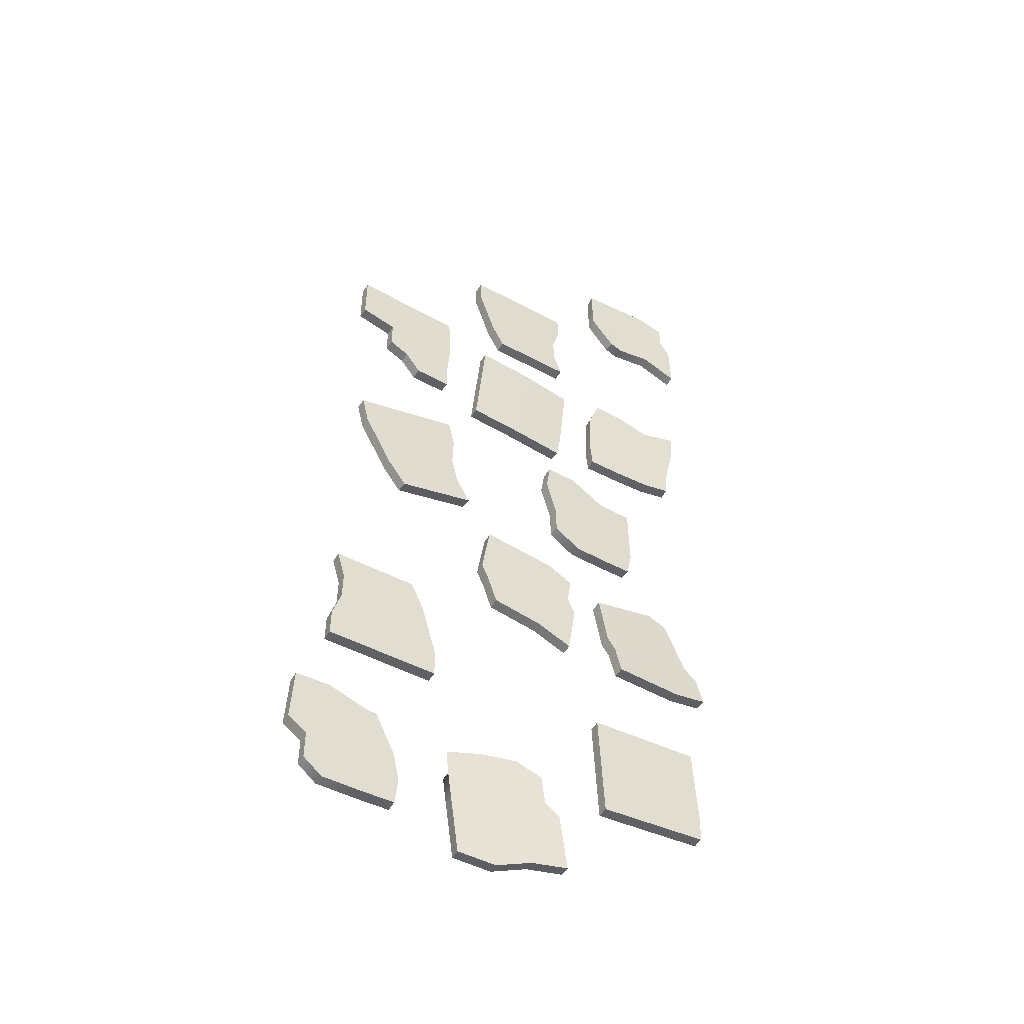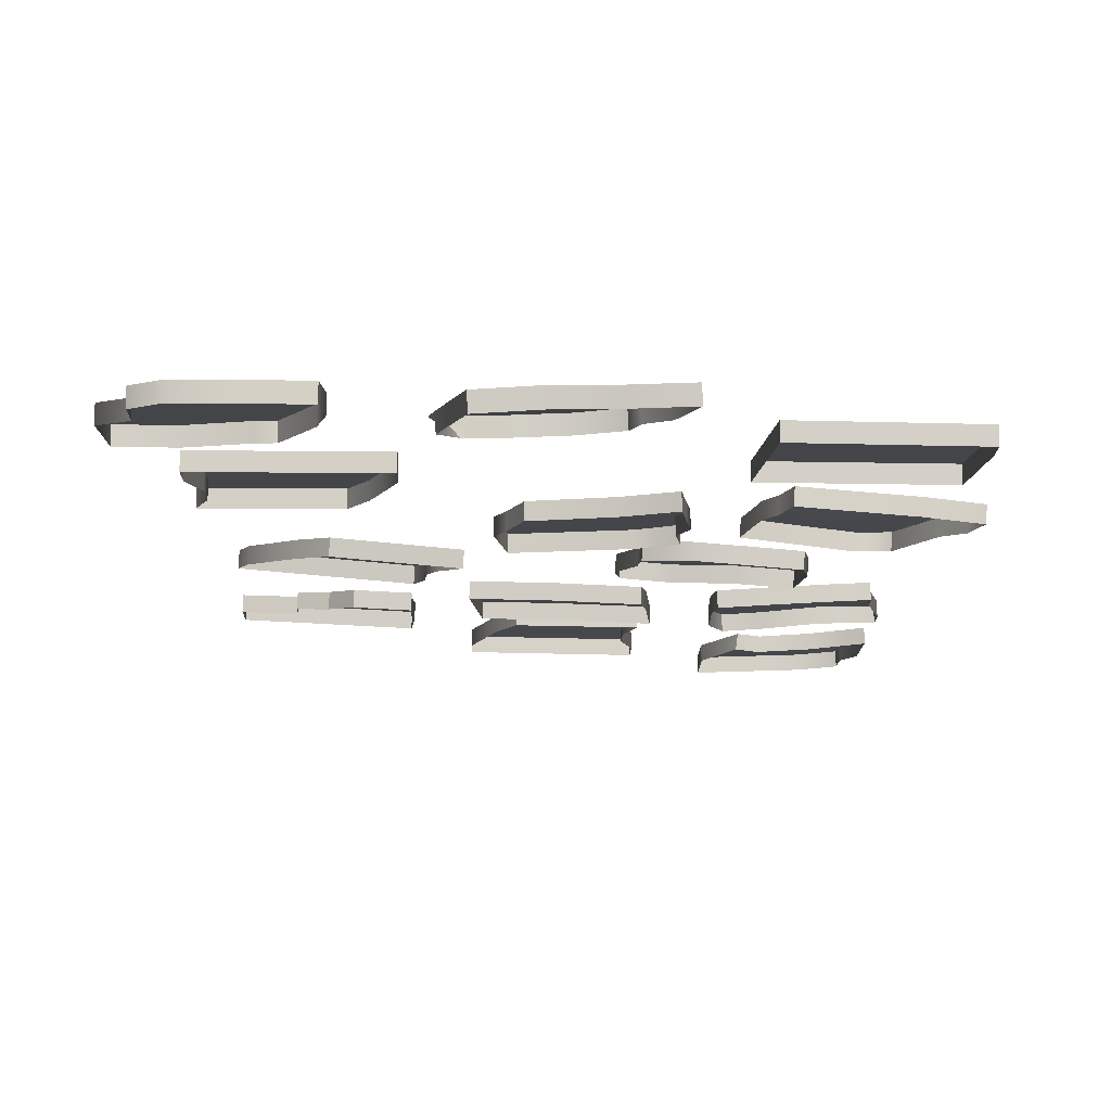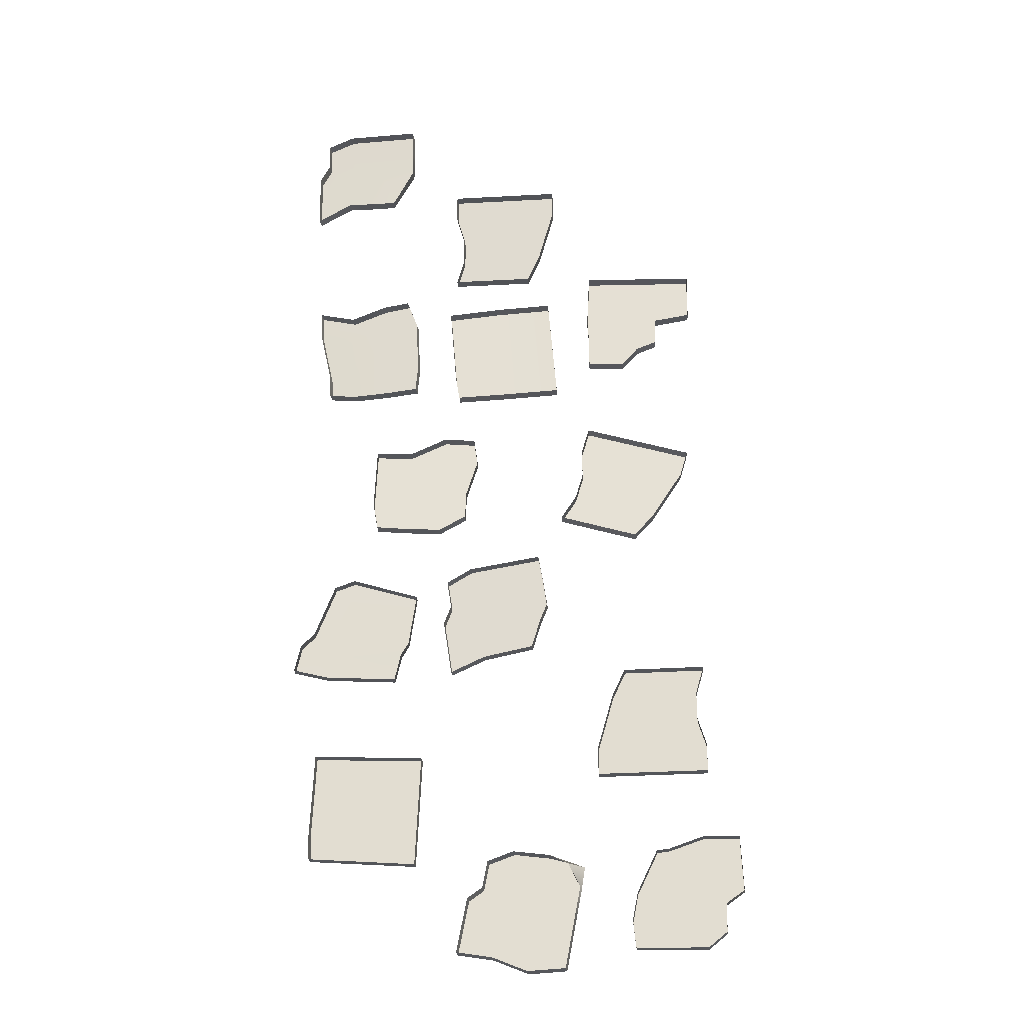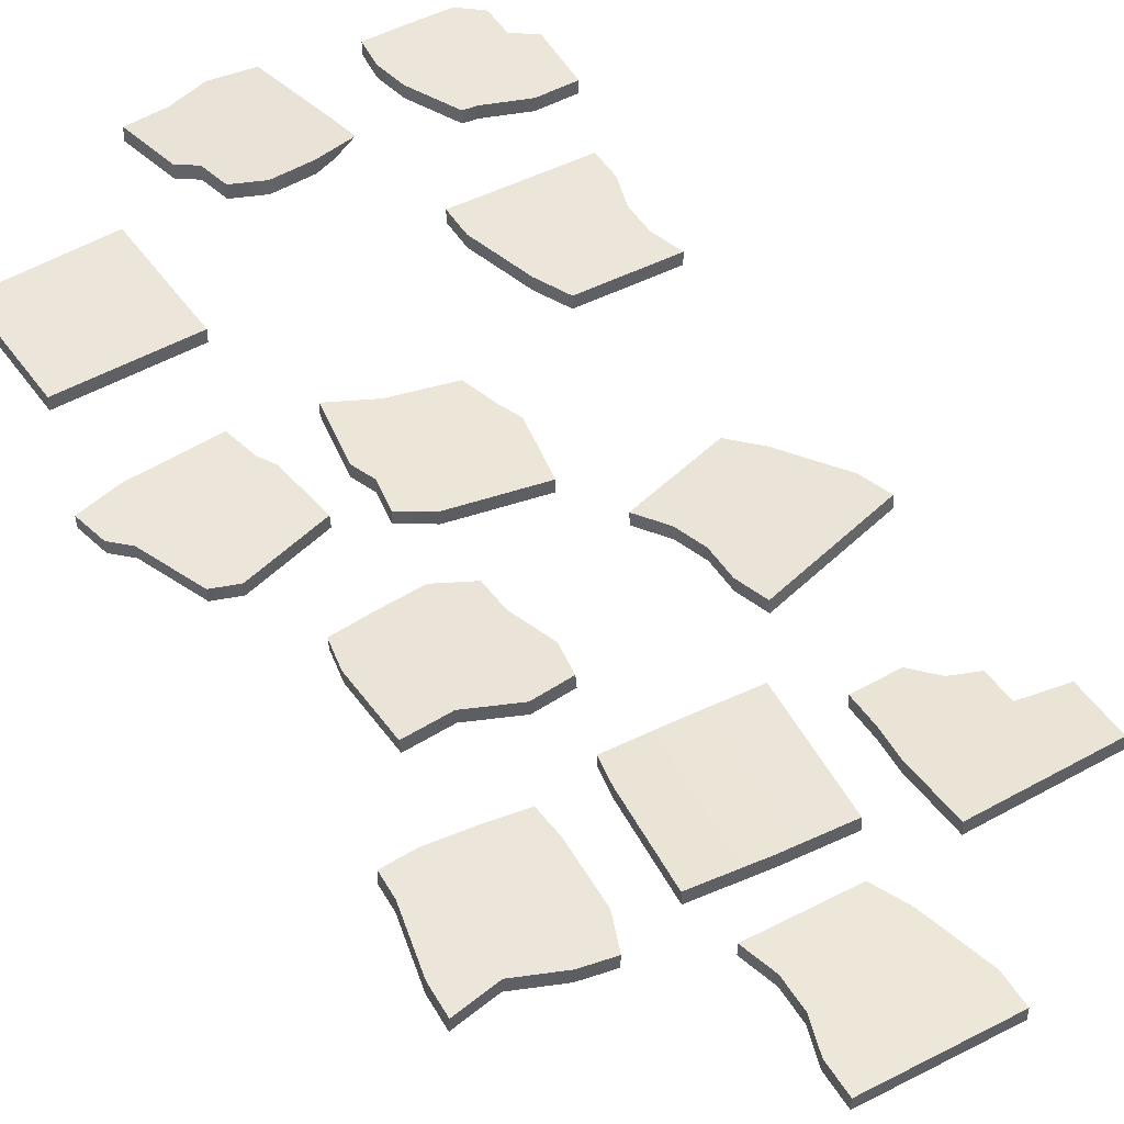
<metadata>
{"format":"obj","ext":"obj","renderer":"f3d","projection":"perspective","resolution":1024,"background":"white","views":[{"elev":-50.0,"azim":150.4,"up":"+Z"},{"elev":-8.9,"azim":178.4,"up":"+Y"},{"elev":-24.5,"azim":5.8,"up":"+Z"},{"elev":47.1,"azim":-30.4,"up":"+Y"}]}
</metadata>
<code>
v -0.07024 0.002183 -1.072
v 0.003065 0.0001 -1.046
v 0.1057 -0.007185 -1.061
v 0.1597 -0.01264 -1.088
v -0.06841 0.03353 -1.075
v 0.004898 0.03145 -1.049
v 0.1075 0.02416 -1.064
v 0.205 0.01592 -1.094
v -0.08248 0.02784 -1.151
v -0.008596 0.02599 -1.122
v 0.09344 0.01847 -1.14
v 0.1955 0.01095 -1.159
v -0.1247 0.02781 -1.18
v -0.02266 0.0203 -1.199
v 0.07938 0.01278 -1.217
v 0.1814 0.005261 -1.235
v -0.1528 0.01643 -1.333
v -0.05079 0.008913 -1.352
v 0.04698 -0.000332 -1.393
v 0.1533 -0.006121 -1.388
v -0.1547 -0.01491 -1.331
v -0.05262 -0.02243 -1.349
v 0.04514 -0.03168 -1.39
v 0.1515 -0.03747 -1.385
v -0.1265 -0.003533 -1.178
v 0.1796 -0.02608 -1.232
v -0.08431 -0.003508 -1.148
v 0.1936 -0.02039 -1.156
v 0.2392 -0.012 0.2712
v 0.4389 -0.003436 0.214
v 0.5387 0.000847 0.1853
v 0.2375 0.01943 0.2697
v 0.4371 0.02799 0.2125
v 0.5369 0.03228 0.1839
v 0.2162 0.01479 0.1949
v 0.4158 0.02336 0.1377
v 0.5156 0.02764 0.109
v 0.2173 0.01111 0.1136
v 0.3946 0.01872 0.06282
v 0.4723 0.02206 0.04054
v 0.1961 0.006478 0.03879
v 0.3733 0.01408 -0.01202
v 0.4292 0.01648 -0.02805
v 0.1524 0.000881 -0.02964
v 0.3521 0.009448 -0.08687
v 0.3724 0.01032 -0.0927
v 0.1542 -0.03055 -0.02819
v 0.3538 -0.02198 -0.08542
v 0.3742 -0.02111 -0.09126
v 0.1979 -0.02495 0.04023
v 0.431 -0.01495 -0.0266
v 0.2191 -0.02031 0.1151
v 0.4741 -0.009373 0.04198
v 0.218 -0.01664 0.1963
v 0.5174 -0.003789 0.1105
v -0.4165 -0.02516 0.2172
v -0.313 -0.01783 0.2127
v -0.2072 -0.008821 0.2635
v -0.1179 -0.002583 0.257
v -0.4188 0.006264 0.2163
v -0.3152 0.01359 0.2119
v -0.2094 0.0226 0.2626
v -0.1201 0.02884 0.2561
v -0.422 0.003883 0.1385
v -0.3184 0.01121 0.134
v -0.2126 0.02022 0.1848
v -0.109 0.02754 0.1803
v -0.4261 0.000809 0.03798
v -0.3225 0.008132 0.03353
v -0.2189 0.01545 0.02909
v -0.1422 0.0222 0.07372
v -0.4124 -0.000302 -0.03772
v -0.3257 0.005751 -0.04431
v -0.2221 0.01307 -0.04875
v -0.1454 0.01982 -0.004128
v -0.4101 -0.03172 -0.03685
v -0.3234 -0.02567 -0.04344
v -0.2198 -0.01835 -0.04788
v -0.1432 -0.0116 -0.003258
v -0.4238 -0.03061 0.03884
v -0.14 -0.009217 0.07458
v -0.4197 -0.02754 0.1393
v -0.1068 -0.003879 0.1812
v -0.3486 -0.007643 -0.5211
v -0.5461 -0.02202 -0.514
v -0.6471 -0.029 -0.4905
v -0.3506 0.02379 -0.5201
v -0.548 0.009418 -0.5129
v -0.649 0.002438 -0.4894
v -0.3328 0.02235 -0.4442
v -0.5303 0.007975 -0.437
v -0.6313 0.000995 -0.4135
v -0.3105 0.02049 -0.4081
v -0.5125 0.006531 -0.3611
v -0.5923 0.001053 -0.377
v -0.2882 0.01701 -0.2627
v -0.477 0.003644 -0.2094
v -0.5339 0.000864 -0.2307
v -0.2863 -0.01443 -0.2637
v -0.4751 -0.02779 -0.2104
v -0.532 -0.03057 -0.2317
v -0.3086 -0.01094 -0.4092
v -0.5904 -0.03038 -0.378
v -0.3309 -0.009086 -0.4453
v -0.6293 -0.03044 -0.4146
v -0.1931 -0.01939 -0.2239
v -0.1227 -0.02094 -0.1836
v 0.08122 -0.02386 -0.1529
v -0.1928 0.01212 -0.2233
v -0.1223 0.01056 -0.183
v 0.08159 0.00764 -0.1523
v -0.1812 0.0134 -0.3004
v -0.1107 0.01184 -0.2601
v 0.09482 0.008901 -0.2291
v -0.2018 0.0146 -0.3526
v -0.09906 0.01313 -0.3371
v 0.1064 0.01018 -0.3062
v -0.1902 0.01588 -0.4297
v -0.09508 0.01357 -0.3635
v 0.08688 0.01127 -0.3528
v -0.1786 0.01716 -0.5067
v -0.08015 0.01554 -0.4627
v 0.06083 0.01309 -0.4355
v -0.1789 -0.01434 -0.5073
v -0.08051 -0.01596 -0.4633
v 0.06046 -0.01841 -0.4361
v -0.1905 -0.01562 -0.4302
v 0.08652 -0.02024 -0.3533
v -0.2022 -0.01691 -0.3532
v 0.1061 -0.02132 -0.3067
v -0.1815 -0.01811 -0.301
v 0.09446 -0.0226 -0.2297
v 0.4104 -0.01489 -1.057
v 0.4413 -0.01489 -1.055
v 0.5452 -0.01489 -1.02
v 0.6421 -0.01489 -1.023
v 0.4104 0.01662 -1.057
v 0.4413 0.01662 -1.055
v 0.5452 0.01662 -1.02
v 0.6421 0.01662 -1.023
v 0.3529 0.01662 -1.176
v 0.4413 0.01662 -1.176
v 0.5452 0.01662 -1.176
v 0.6491 0.01662 -1.176
v 0.3374 0.01662 -1.254
v 0.4413 0.01662 -1.254
v 0.5452 0.01662 -1.254
v 0.5969 0.01662 -1.212
v 0.345 0.01662 -1.329
v 0.4413 0.01662 -1.332
v 0.5452 0.01662 -1.332
v 0.5969 0.01662 -1.29
v 0.345 -0.01489 -1.329
v 0.4413 -0.01489 -1.332
v 0.5452 -0.01489 -1.332
v 0.5969 -0.01489 -1.29
v 0.3374 -0.01489 -1.254
v 0.5969 -0.01489 -1.212
v 0.3529 -0.01489 -1.176
v 0.6491 -0.01489 -1.176
v 0.2495 -0.01748 0.8066
v 0.3533 -0.01259 0.8054
v 0.4571 -0.007701 0.8042
v 0.5609 -0.002811 0.803
v 0.248 0.01398 0.8056
v 0.3518 0.01887 0.8045
v 0.4556 0.02376 0.8033
v 0.5594 0.02865 0.8021
v 0.2405 0.008978 0.6499
v 0.3503 0.01415 0.6487
v 0.4541 0.01904 0.6475
v 0.5581 0.02453 0.6659
v 0.2457 0.006899 0.5719
v 0.3949 0.01319 0.5453
v 0.4533 0.01668 0.5696
v 0.2449 0.004539 0.494
v 0.3487 0.009429 0.4928
v 0.2464 -0.02692 0.495
v 0.3502 -0.02203 0.4938
v 0.2472 -0.02456 0.5729
v 0.3964 -0.01827 0.5463
v 0.4548 -0.01478 0.5705
v 0.242 -0.02248 0.6508
v 0.4555 -0.01242 0.6484
v 0.5595 -0.006937 0.6668
v -0.1941 -0.02137 0.6997
v -0.038 -0.01318 0.7169
v 0.1164 -0.009086 0.7255
v -0.1953 0.01011 0.6988
v -0.03917 0.0183 0.716
v 0.1152 0.02239 0.7246
v -0.1888 0.008184 0.6212
v -0.03265 0.01637 0.6384
v 0.1217 0.02046 0.6469
v -0.1757 0.004329 0.4659
v -0.01961 0.01252 0.4831
v 0.1347 0.01661 0.4917
v -0.1641 0.00284 0.3971
v -0.01309 0.01059 0.4054
v 0.1413 0.01468 0.414
v -0.1629 -0.02864 0.398
v -0.01192 -0.02089 0.4063
v 0.1424 -0.0168 0.4149
v -0.1745 -0.02715 0.4668
v 0.1359 -0.01487 0.4925
v -0.1876 -0.02329 0.6221
v 0.1229 -0.01101 0.6478
v -0.6171 -0.01378 0.7312
v -0.5121 -0.01902 0.7045
v -0.4097 -0.02438 0.7402
v -0.3336 -0.0283 0.75
v -0.6155 0.01769 0.7313
v -0.5105 0.01245 0.7046
v -0.4081 0.007092 0.7403
v -0.332 0.003175 0.7501
v -0.6121 0.01784 0.6534
v -0.5084 0.01254 0.6579
v -0.4047 0.007246 0.6624
v -0.3011 0.001948 0.6669
v -0.5781 0.01807 0.4988
v -0.5017 0.01285 0.5022
v -0.398 0.007552 0.5067
v -0.2943 0.002254 0.5112
v -0.5753 0.01819 0.4349
v -0.4983 0.013 0.4243
v -0.3946 0.007706 0.4288
v -0.3006 0.00289 0.4368
v -0.5769 -0.01328 0.4348
v -0.4999 -0.01847 0.4242
v -0.3962 -0.02377 0.4287
v -0.3022 -0.02858 0.4366
v -0.5797 -0.01341 0.4987
v -0.2959 -0.02922 0.5111
v -0.6137 -0.01363 0.6533
v -0.3027 -0.02952 0.6668
v -0.5741 -0.01489 -0.7545
v -0.2627 -0.01489 -0.7686
v -0.5741 0.01662 -0.7545
v -0.2627 0.01662 -0.7686
v -0.5776 0.01662 -0.8323
v -0.2662 0.01662 -0.8465
v -0.5847 0.01662 -0.9881
v -0.2733 0.01662 -1.002
v -0.582 0.01662 -1.058
v -0.2768 0.01662 -1.08
v -0.582 -0.01489 -1.058
v -0.2768 -0.01489 -1.08
v -0.5847 -0.01489 -0.9881
v -0.2733 -0.01489 -1.002
v -0.5776 -0.01489 -0.8323
v -0.2662 -0.01489 -0.8465
v 0.5621 -0.01489 -0.8297
v 0.3543 -0.01489 -0.8307
v 0.2504 -0.01489 -0.8312
v 0.5621 0.01662 -0.8297
v 0.3543 0.01662 -0.8307
v 0.2504 0.01662 -0.8312
v 0.5617 0.01662 -0.7517
v 0.3539 0.01662 -0.7528
v 0.25 0.01662 -0.7533
v 0.538 0.01662 -0.6739
v 0.3535 0.01662 -0.6748
v 0.2726 0.01662 -0.6752
v 0.5376 0.01662 -0.5959
v 0.3531 0.01662 -0.5969
v 0.2949 0.01662 -0.5972
v 0.5606 0.01662 -0.5179
v 0.3527 0.01662 -0.5189
v 0.3315 0.01662 -0.519
v 0.5606 -0.01489 -0.5179
v 0.3527 -0.01489 -0.5189
v 0.3315 -0.01489 -0.519
v 0.5376 -0.01489 -0.5959
v 0.2949 -0.01489 -0.5972
v 0.538 -0.01489 -0.6739
v 0.2726 -0.01489 -0.6752
v 0.5617 -0.01489 -0.7517
v 0.25 -0.01489 -0.7533
v -0.6139 -0.01512 1.38
v -0.5383 -0.01851 1.409
v -0.4345 -0.02181 1.41
v -0.3322 -0.02505 1.41
v -0.6129 0.01636 1.381
v -0.5373 0.01297 1.41
v -0.4335 0.00967 1.411
v -0.3312 0.006426 1.411
v -0.6125 0.01901 1.303
v -0.537 0.01561 1.332
v -0.4331 0.01231 1.333
v -0.3292 0.009017 1.333
v -0.6405 0.02155 1.254
v -0.5366 0.01825 1.255
v -0.4327 0.01495 1.255
v -0.3289 0.01166 1.255
v -0.6398 0.02683 1.098
v -0.5361 0.0218 1.15
v -0.4361 0.01475 1.143
v -0.3942 0.02071 1.149
v -0.6408 -0.004647 1.097
v -0.5371 -0.00968 1.149
v -0.4317 -0.01645 1.143
v -0.3898 -0.01049 1.15
v -0.6415 -0.009932 1.253
v -0.3299 -0.01982 1.254
v -0.6135 -0.01247 1.302
v -0.3302 -0.02246 1.332
v -0.1781 -0.02388 1.141
v 0.02969 -0.02036 1.142
v 0.1336 -0.0186 1.142
v -0.1787 0.007599 1.142
v 0.02915 0.01112 1.143
v 0.1331 0.01288 1.144
v -0.1784 0.01078 1.064
v 0.02945 0.0143 1.065
v 0.1334 0.01606 1.066
v -0.1547 0.01436 0.9867
v 0.02975 0.01749 0.9876
v 0.1107 0.01886 0.9879
v -0.1544 0.01754 0.9088
v 0.03006 0.02067 0.9097
v 0.08824 0.02165 0.9099
v -0.1775 0.02033 0.8308
v 0.03036 0.02385 0.8318
v 0.05156 0.02421 0.8319
v -0.1769 -0.01115 0.8296
v 0.0309 -0.007631 0.8305
v 0.05209 -0.007272 0.8306
v -0.1539 -0.01394 0.9075
v 0.08878 -0.009828 0.9087
v -0.1542 -0.01712 0.9854
v 0.1112 -0.01263 0.9866
v -0.1778 -0.0207 1.063
v 0.1339 -0.01542 1.065
f 1 2 6 5
f 2 3 7 6
f 3 4 8 7
f 5 6 10 9
f 6 7 11 10
f 7 8 12 11
f 9 10 14 13
f 10 11 15 14
f 11 12 16 15
f 14 18 17 13
f 15 19 18 14
f 20 19 15 16
f 17 18 22 21
f 18 19 23 22
f 19 20 24 23
f 20 16 26 24
f 28 26 16 12
f 4 28 12 8
f 13 17 21 25
f 25 27 9 13
f 27 1 5 9
f 32 29 30 33
f 30 31 34 33
f 35 32 33 36
f 33 34 37 36
f 38 35 36 39
f 36 37 40 39
f 41 38 39 42
f 39 40 43 42
f 44 41 42 45
f 42 43 46 45
f 47 44 45 48
f 45 46 49 48
f 51 49 46 43
f 53 51 43 40
f 55 53 40 37
f 31 55 37 34
f 47 50 41 44
f 50 52 38 41
f 52 54 35 38
f 54 29 32 35
f 56 57 61 60
f 57 58 62 61
f 58 59 63 62
f 60 61 65 64
f 61 62 66 65
f 62 63 67 66
f 65 69 68 64
f 66 70 69 65
f 71 70 66 67
f 68 69 73 72
f 69 70 74 73
f 70 71 75 74
f 72 73 77 76
f 73 74 78 77
f 74 75 79 78
f 81 79 75 71
f 71 67 83 81
f 59 83 67 63
f 76 80 68 72
f 64 68 80 82
f 82 56 60 64
f 87 84 85 88
f 85 86 89 88
f 90 87 88 91
f 88 89 92 91
f 93 90 91 94
f 91 92 95 94
f 94 97 96 93
f 98 97 94 95
f 99 96 97 100
f 97 98 101 100
f 98 95 103 101
f 105 103 95 92
f 86 105 92 89
f 93 96 99 102
f 102 104 90 93
f 104 84 87 90
f 106 107 110 109
f 110 107 108 111
f 109 110 113 112
f 113 110 111 114
f 112 113 116 115
f 116 113 114 117
f 115 116 119 118
f 119 116 117 120
f 118 119 122 121
f 122 119 120 123
f 121 122 125 124
f 125 122 123 126
f 128 126 123 120
f 130 128 120 117
f 132 130 117 114
f 108 132 114 111
f 124 127 118 121
f 127 129 115 118
f 129 131 112 115
f 131 106 109 112
f 133 134 138 137
f 134 135 139 138
f 135 136 140 139
f 138 142 141 137
f 139 143 142 138
f 144 143 139 140
f 141 142 146 145
f 142 143 147 146
f 143 144 148 147
f 145 146 150 149
f 146 147 151 150
f 147 148 152 151
f 149 150 154 153
f 150 151 155 154
f 151 152 156 155
f 158 156 152 148
f 160 158 148 144
f 144 140 136 160
f 153 157 145 149
f 157 159 141 145
f 137 141 159 133
f 161 162 166 165
f 162 163 167 166
f 163 164 168 167
f 166 170 169 165
f 167 171 170 166
f 172 171 167 168
f 169 170 174 173
f 170 171 175 174
f 173 174 177 176
f 176 177 179 178
f 172 168 164 185
f 178 180 173 176
f 180 183 169 173
f 165 169 183 161
f 177 174 181 179
f 174 175 182 181
f 175 171 184 182
f 171 172 185 184
f 189 186 187 190
f 187 188 191 190
f 192 189 190 193
f 190 191 194 193
f 195 192 193 196
f 197 196 193 194
f 198 195 196 199
f 196 197 200 199
f 201 198 199 202
f 199 200 203 202
f 205 203 200 197
f 197 194 207 205
f 188 207 194 191
f 201 204 195 198
f 192 195 204 206
f 206 186 189 192
f 208 209 213 212
f 209 210 214 213
f 210 211 215 214
f 212 213 217 216
f 213 214 218 217
f 214 215 219 218
f 217 221 220 216
f 218 222 221 217
f 223 222 218 219
f 220 221 225 224
f 221 222 226 225
f 222 223 227 226
f 224 225 229 228
f 225 226 230 229
f 226 227 231 230
f 233 231 227 223
f 223 219 235 233
f 211 235 219 215
f 228 232 220 224
f 216 220 232 234
f 234 208 212 216
f 238 236 237 239
f 240 238 239 241
f 242 240 241 243
f 244 242 243 245
f 246 244 245 247
f 249 247 245 243
f 243 241 251 249
f 237 251 241 239
f 246 248 242 244
f 240 242 248 250
f 250 236 238 240
f 255 252 253 256
f 253 254 257 256
f 258 255 256 259
f 256 257 260 259
f 261 258 259 262
f 259 260 263 262
f 264 261 262 265
f 262 263 266 265
f 267 264 265 268
f 265 266 269 268
f 270 267 268 271
f 268 269 272 271
f 274 272 269 266
f 276 274 266 263
f 278 276 263 260
f 254 278 260 257
f 270 273 264 267
f 273 275 261 264
f 275 277 258 261
f 277 252 255 258
f 279 280 284 283
f 280 281 285 284
f 281 282 286 285
f 283 284 288 287
f 284 285 289 288
f 285 286 290 289
f 287 288 292 291
f 288 289 293 292
f 289 290 294 293
f 292 296 295 291
f 293 297 296 292
f 298 297 293 294
f 295 296 300 299
f 296 297 301 300
f 297 298 302 301
f 298 294 304 302
f 306 304 294 290
f 282 306 290 286
f 291 295 299 303
f 303 305 287 291
f 305 279 283 287
f 310 307 308 311
f 308 309 312 311
f 313 310 311 314
f 311 312 315 314
f 316 313 314 317
f 314 315 318 317
f 319 316 317 320
f 317 318 321 320
f 322 319 320 323
f 320 321 324 323
f 325 322 323 326
f 323 324 327 326
f 329 327 324 321
f 331 329 321 318
f 333 331 318 315
f 309 333 315 312
f 325 328 319 322
f 328 330 316 319
f 330 332 313 316
f 332 307 310 313

</code>
